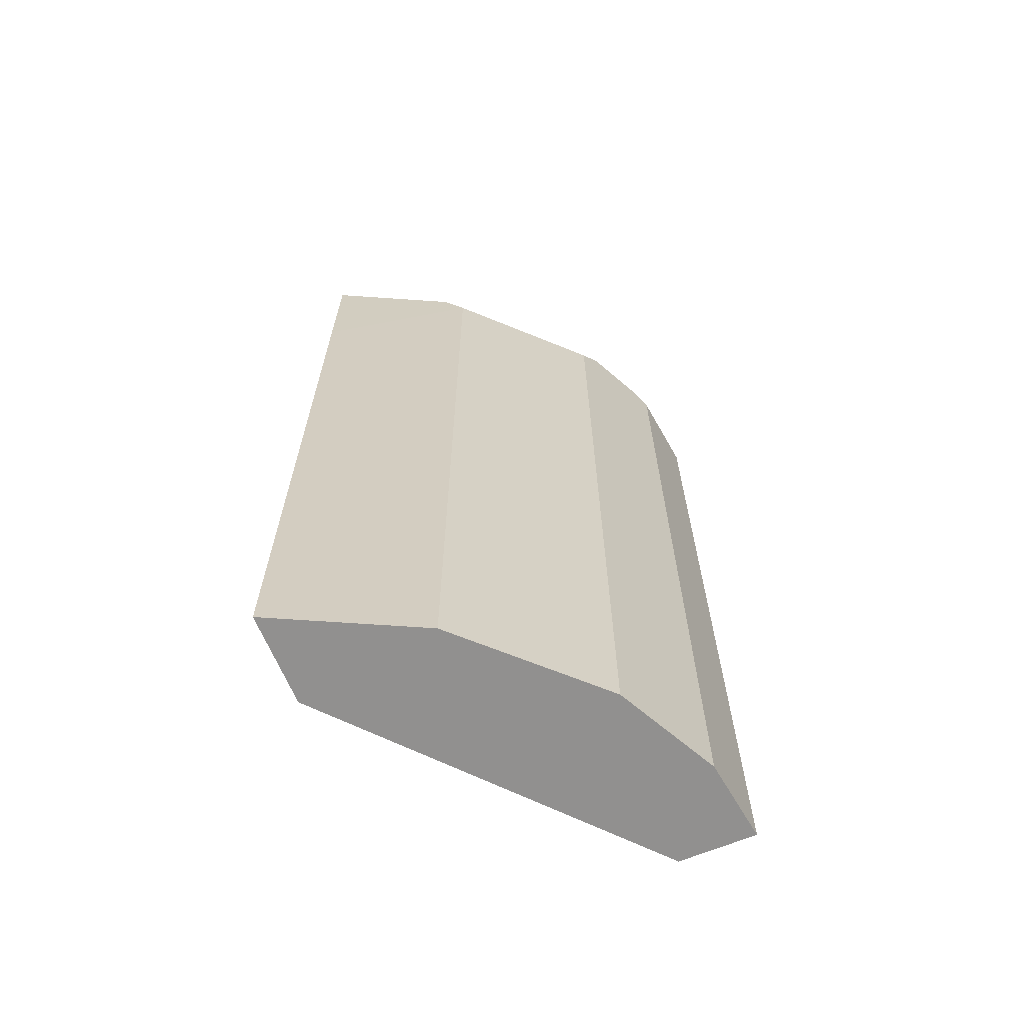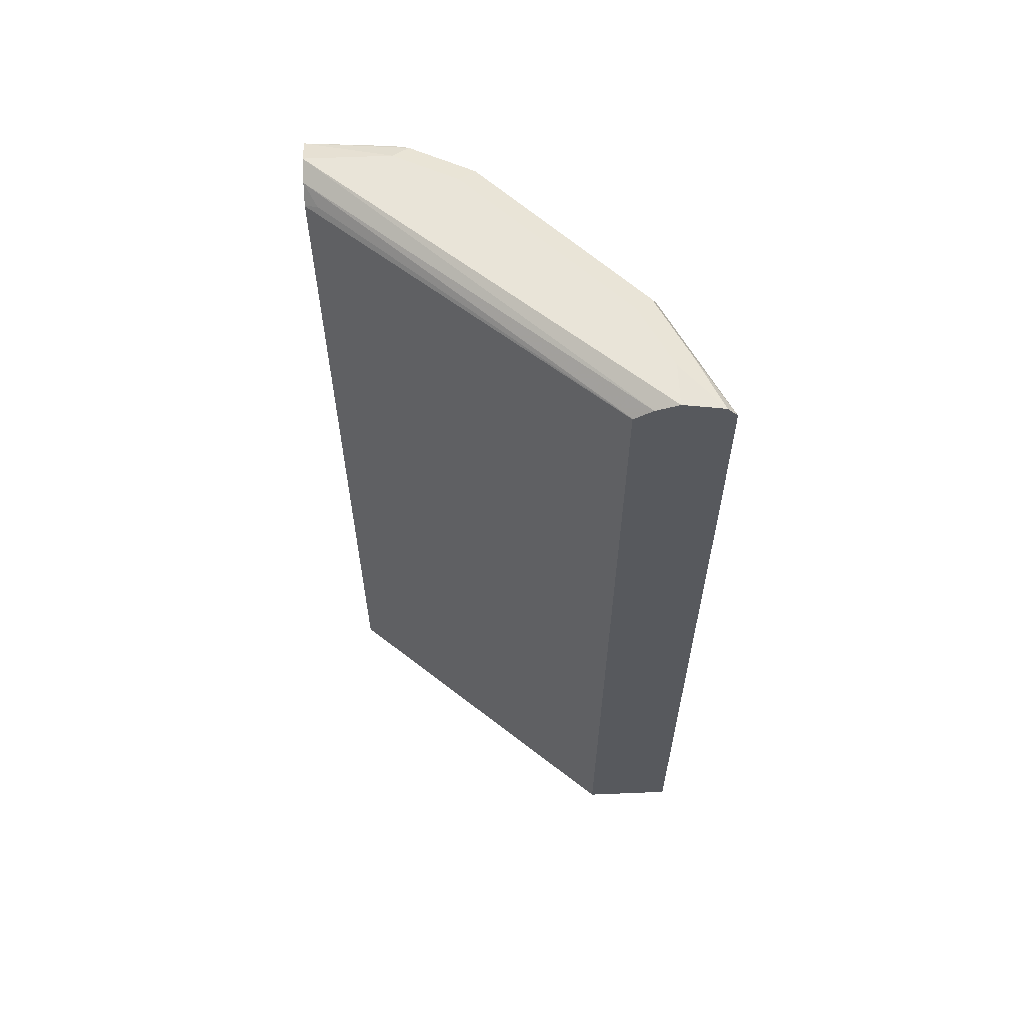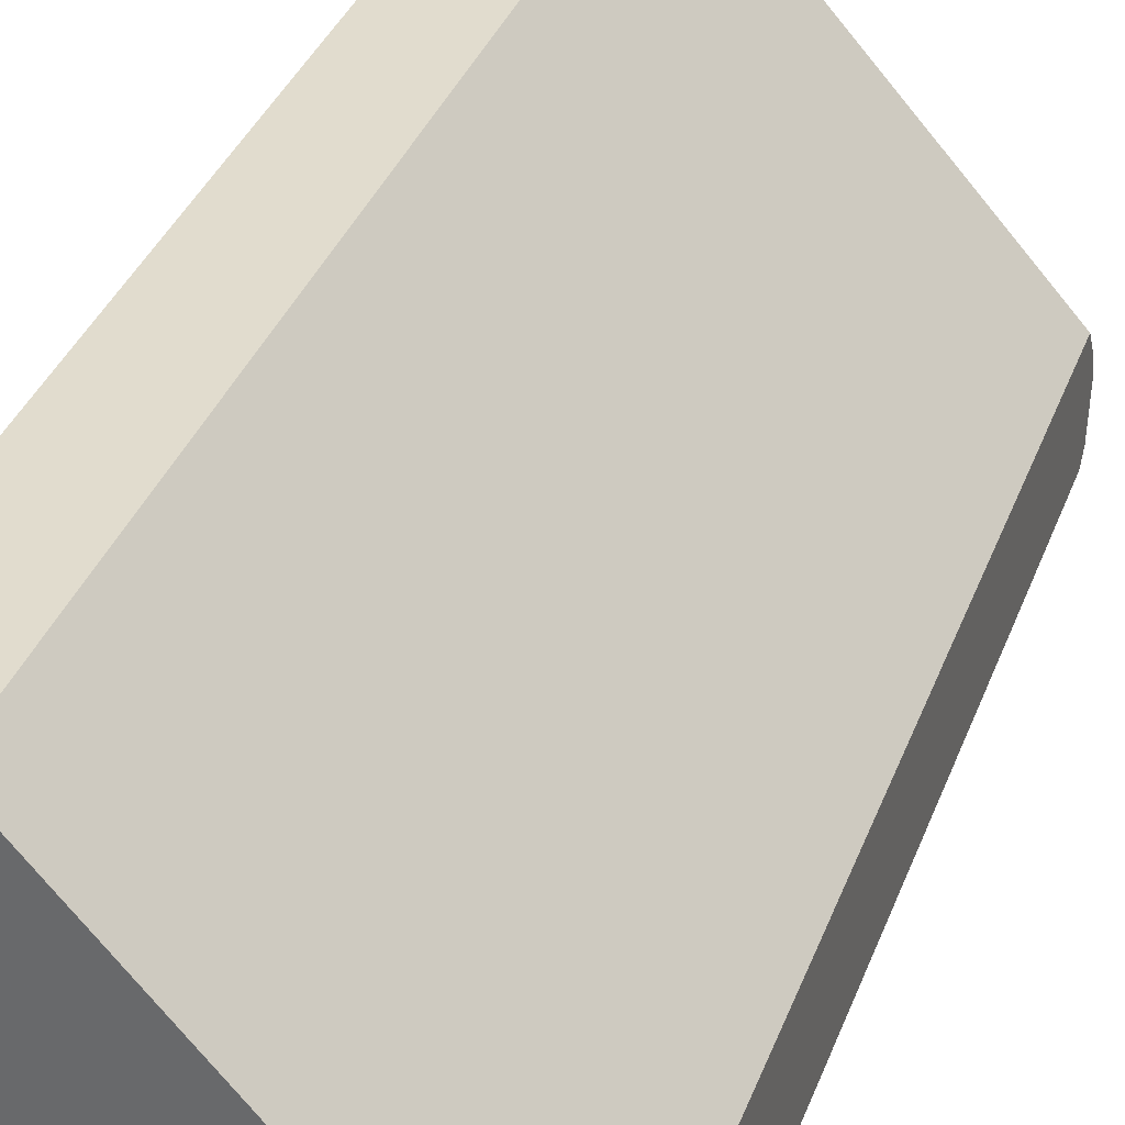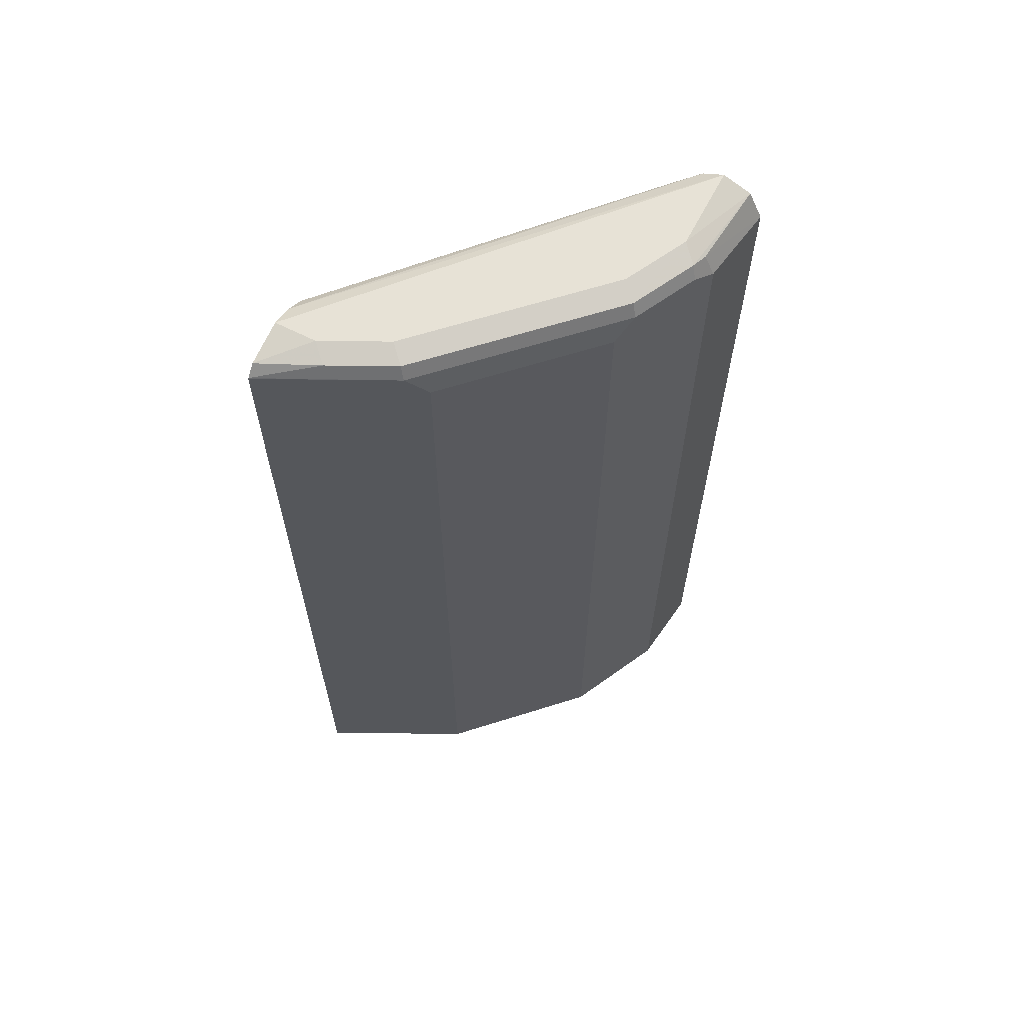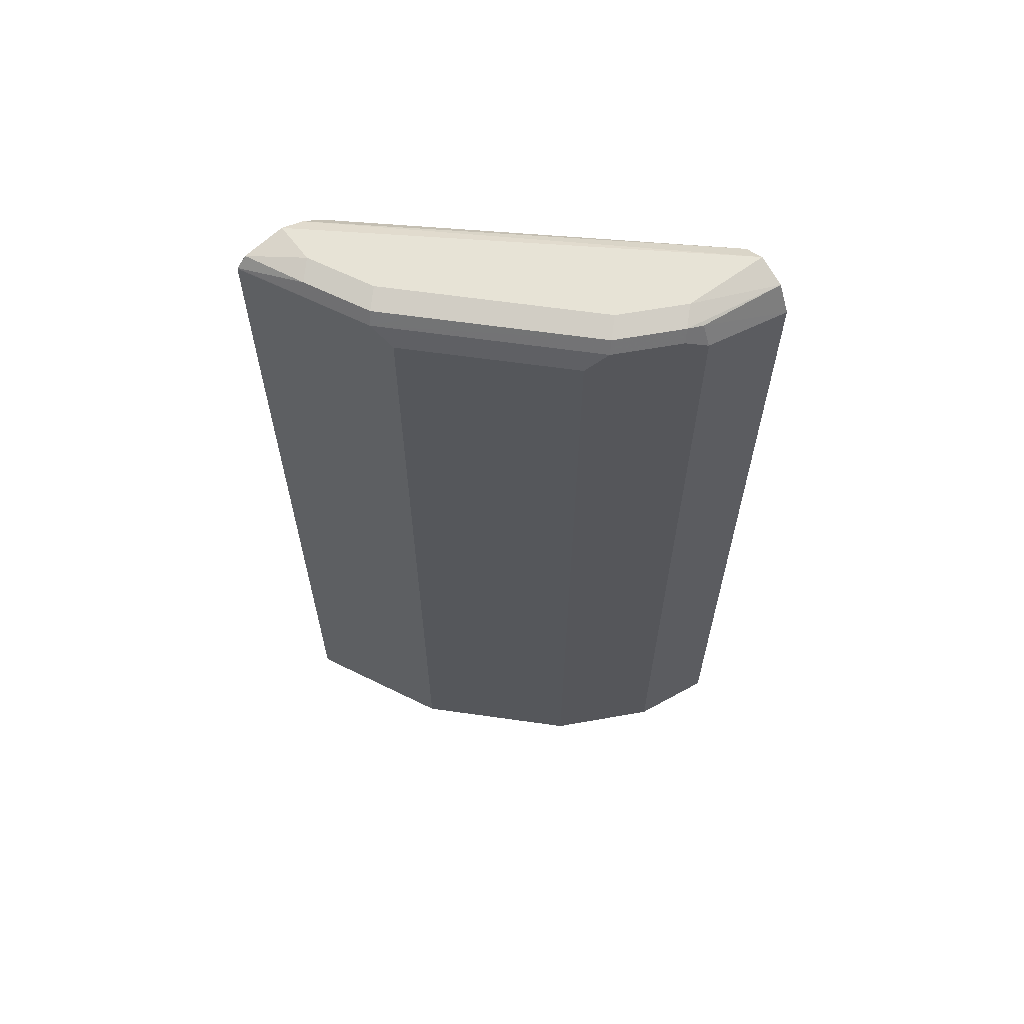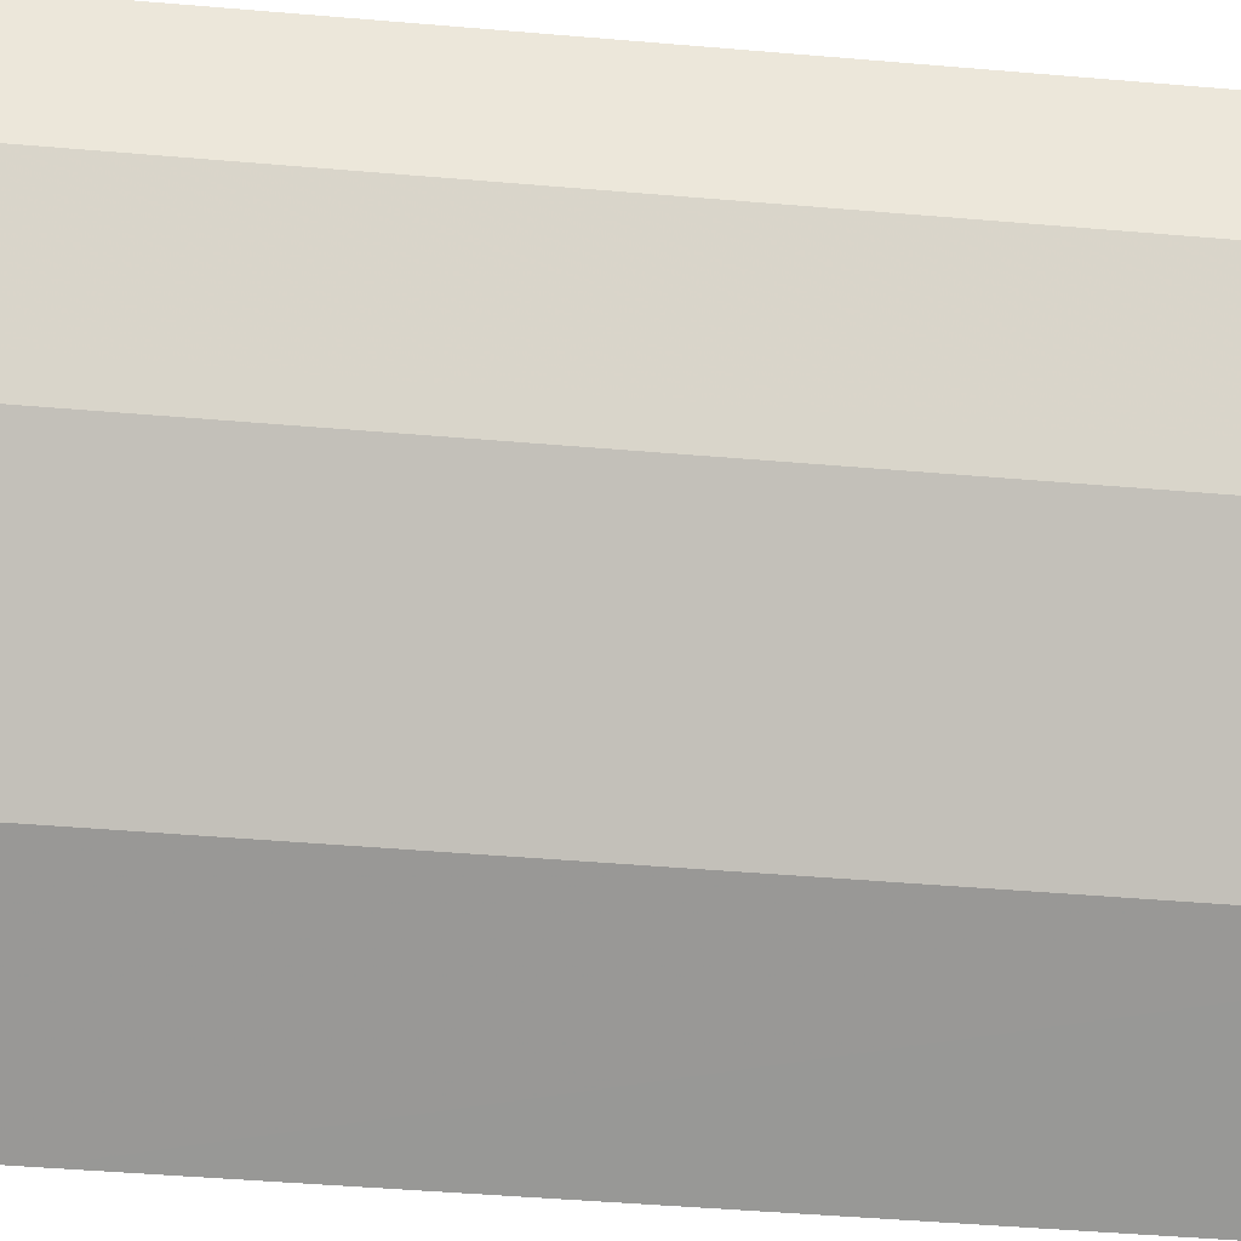
<metadata>
{"format":"obj","ext":"obj","renderer":"f3d","projection":"perspective","resolution":1024,"background":"white","views":[{"elev":-65.7,"azim":-157.4,"up":"+Y"},{"elev":60.7,"azim":87.6,"up":"+Y"},{"elev":34.1,"azim":18.3,"up":"+Z"},{"elev":63.4,"azim":-152.7,"up":"+Y"},{"elev":62.7,"azim":-126.8,"up":"+Y"},{"elev":-41.7,"azim":-96.1,"up":"+Z"}]}
</metadata>
<code>
v -0.4675 0.6346 0.158
v -0.4453 0.6233 0.158
v -0.1556 0.6255 -0.1759
v -0.1556 0.6346 -0.2004
v -0.4675 0.6346 0.06676
v -0.498 0.6223 0.158
v -0.4297 0.6056 0.158
v -0.423 0.6122 0.1447
v -0.1556 0.6121 -0.156
v -0.1556 0.6125 -0.1564
v -0.2004 0.6346 -0.2004
v -0.1556 0.6248 -0.2452
v -0.4342 0.6346 -1.596e-05
v -0.4508 0.6261 -0.01674
v -0.4842 0.6261 0.05007
v -0.4898 0.6233 0.06676
v -0.5132 0.5922 0.158
v -0.4297 -0.3892 0.158
v -0.1556 -0.3892 -0.156
v -0.2672 0.6346 -0.167
v -0.2171 0.6261 -0.2171
v -0.1556 0.613 -0.2557
v -0.4008 0.6346 -0.03342
v -0.3173 0.6261 -0.1503
v -0.2895 0.6122 -0.1893
v -0.4564 0.6122 -0.0223
v -0.4898 0.6122 0.04451
v -0.5009 0.6011 0.06676
v -0.5132 -0.3892 0.158
v -0.1556 -0.3892 -0.2563
v -0.2839 0.6261 -0.1837
v -0.1556 0.6121 -0.2562
v -0.1559 0.6122 -0.256
v -0.3117 0.59 -0.1781
v -0.4453 0.59 -0.04454
v -0.1556 0.4447 -0.2566
v -0.4567 -0.3892 -0.02181
v -0.5009 -0.3892 0.06676
v -0.1556 0.3787 -0.2566
v -0.2904 -0.3892 -0.1888
v -0.3117 -0.3892 -0.1781
v -0.4453 -0.3892 -0.04454
f 20 31 24
f 18 38 37
f 18 30 19
f 18 40 30
f 18 41 40
f 18 42 41
f 18 37 42
f 18 29 38
f 14 26 27
f 17 28 38
f 16 28 17
f 15 28 16
f 15 27 28
f 14 27 15
f 14 25 26
f 14 24 25
f 21 22 31
f 17 38 29
f 22 32 33
f 34 36 39
f 22 25 31
f 14 20 24
f 35 42 37
f 34 42 35
f 34 41 42
f 34 39 41
f 30 40 39
f 28 37 38
f 26 37 28
f 26 35 37
f 26 28 27
f 25 36 34
f 25 32 36
f 25 33 32
f 25 35 26
f 25 34 35
f 39 40 41
f 24 31 25
f 22 33 25
f 14 23 20
f 2 9 10
f 12 22 21
f 2 10 3
f 2 8 9
f 2 7 8
f 1 7 2
f 1 18 7
f 1 29 18
f 1 17 29
f 3 10 9
f 1 6 17
f 1 23 13
f 1 20 23
f 1 11 20
f 1 4 11
f 1 3 4
f 1 2 3
f 13 23 14
f 1 13 5
f 3 9 19
f 1 5 6
f 3 30 39
f 3 19 30
f 11 31 20
f 11 21 31
f 11 12 21
f 7 19 9
f 7 9 8
f 6 16 17
f 6 15 16
f 7 18 19
f 5 14 15
f 5 13 14
f 4 12 11
f 3 12 4
f 3 22 12
f 3 32 22
f 3 36 32
f 5 15 6
f 3 39 36

</code>
